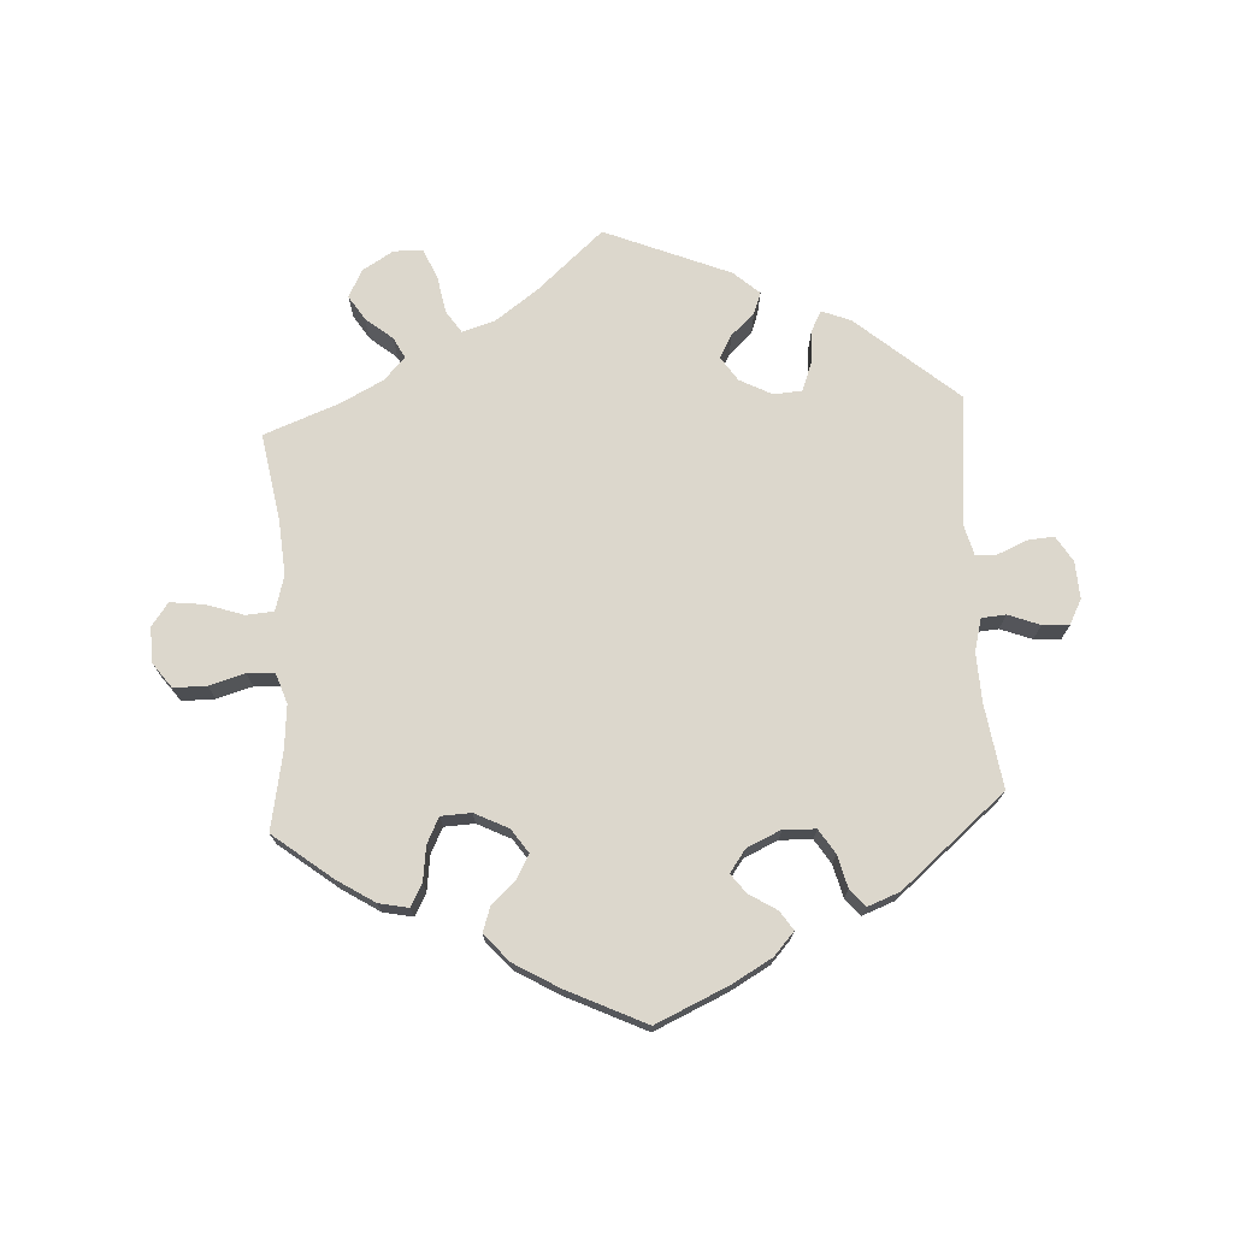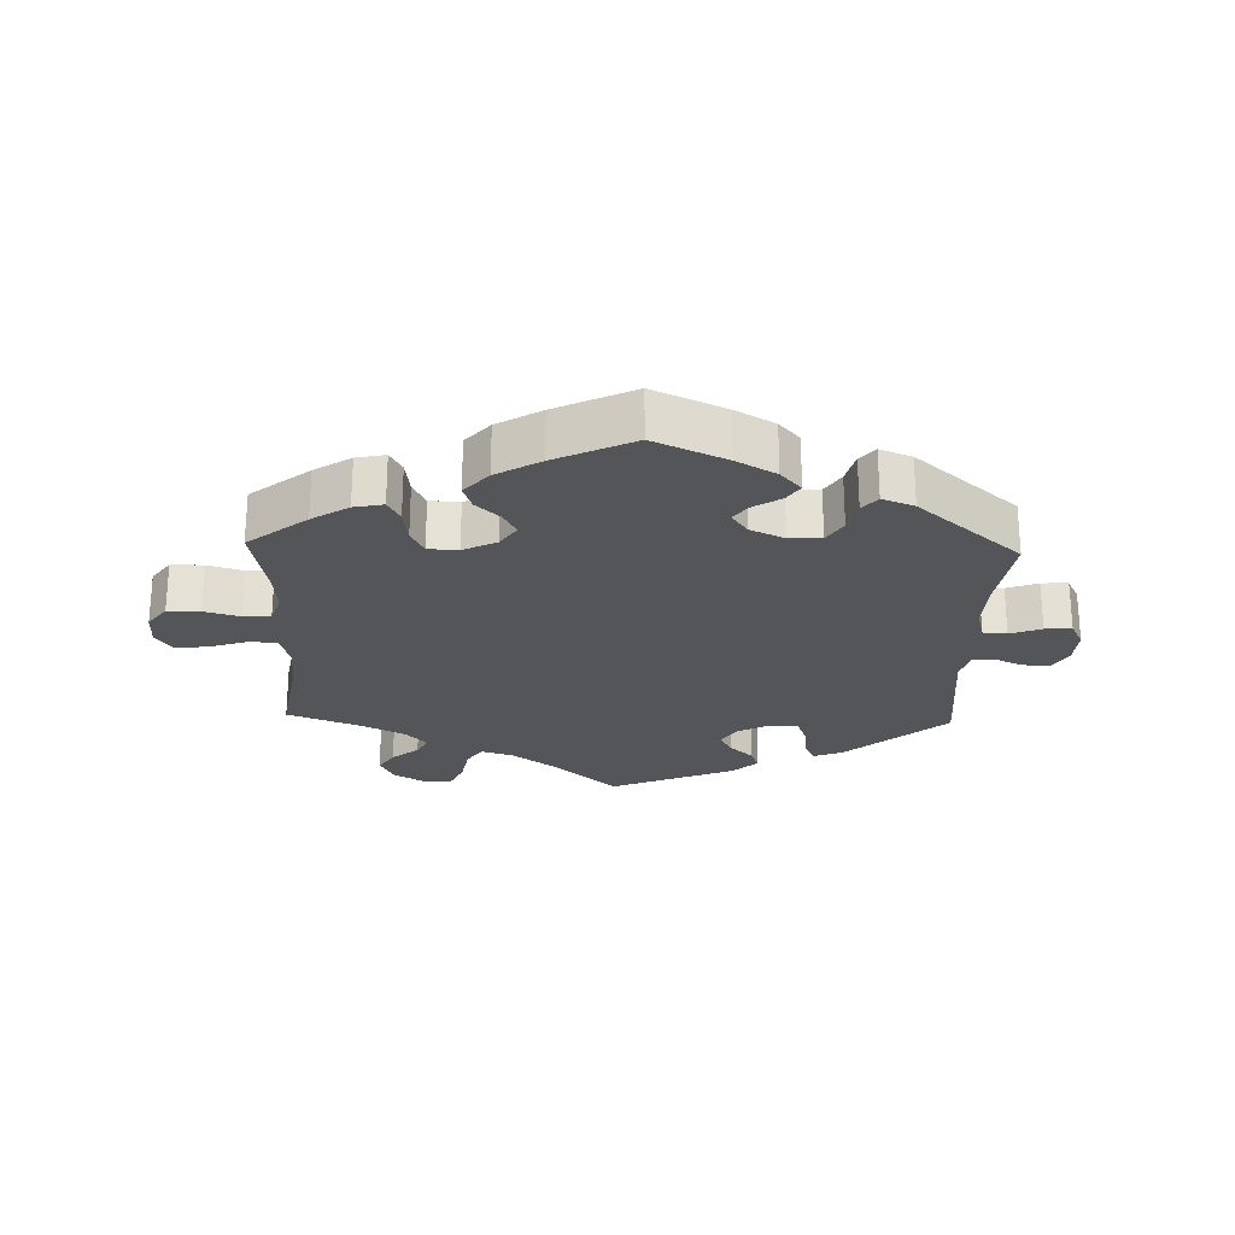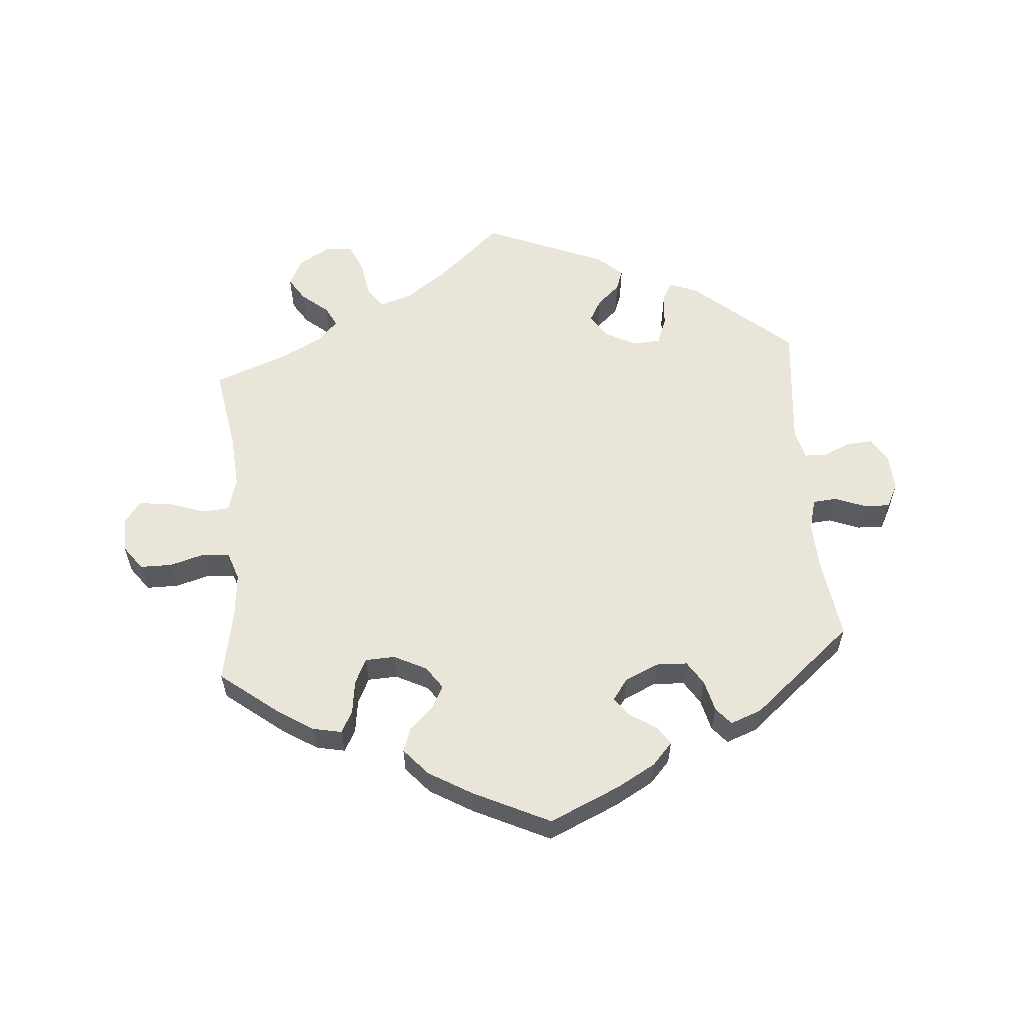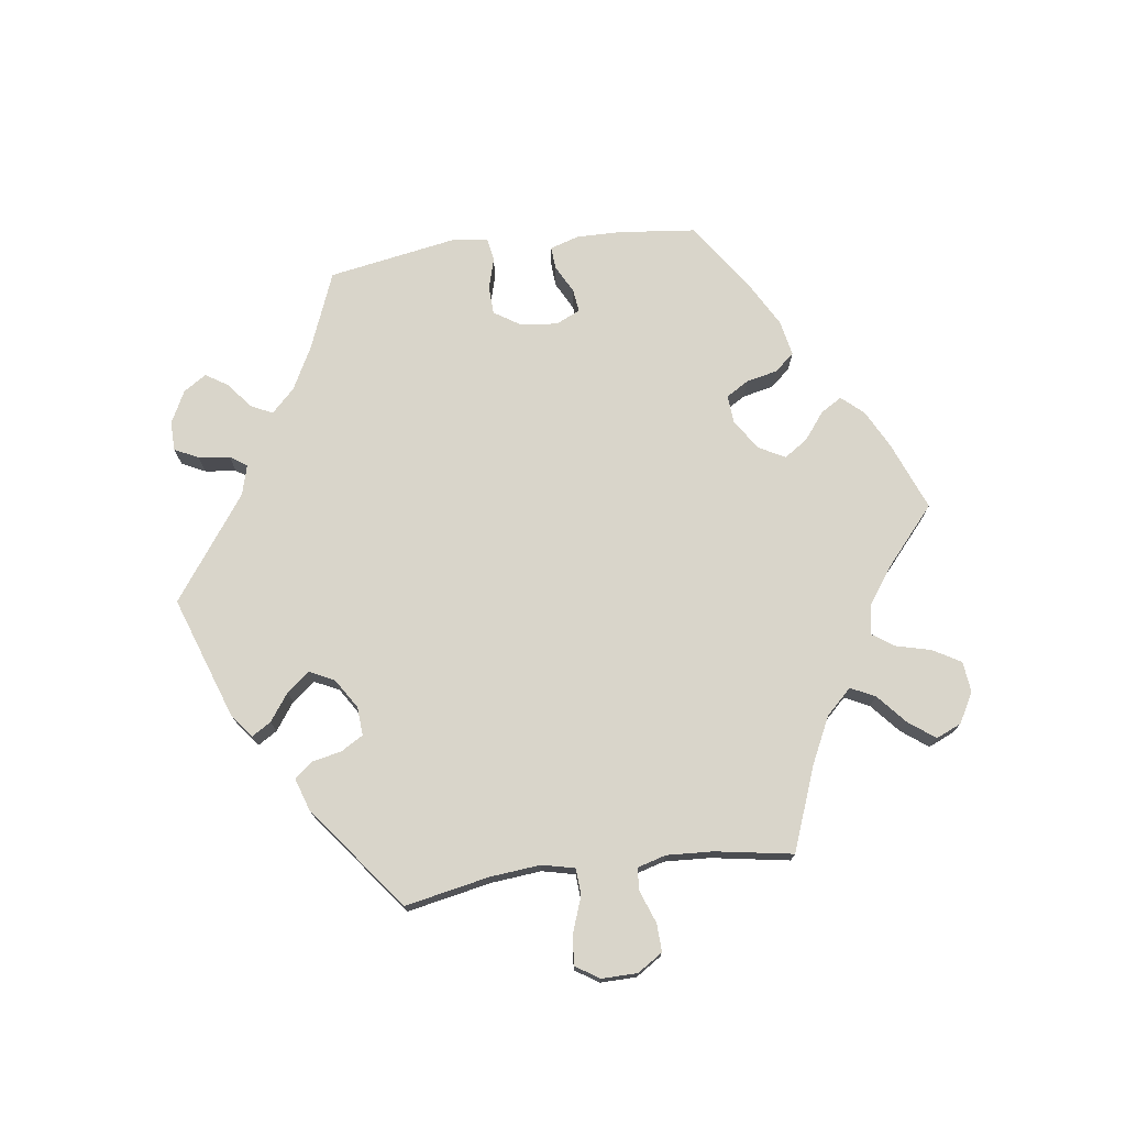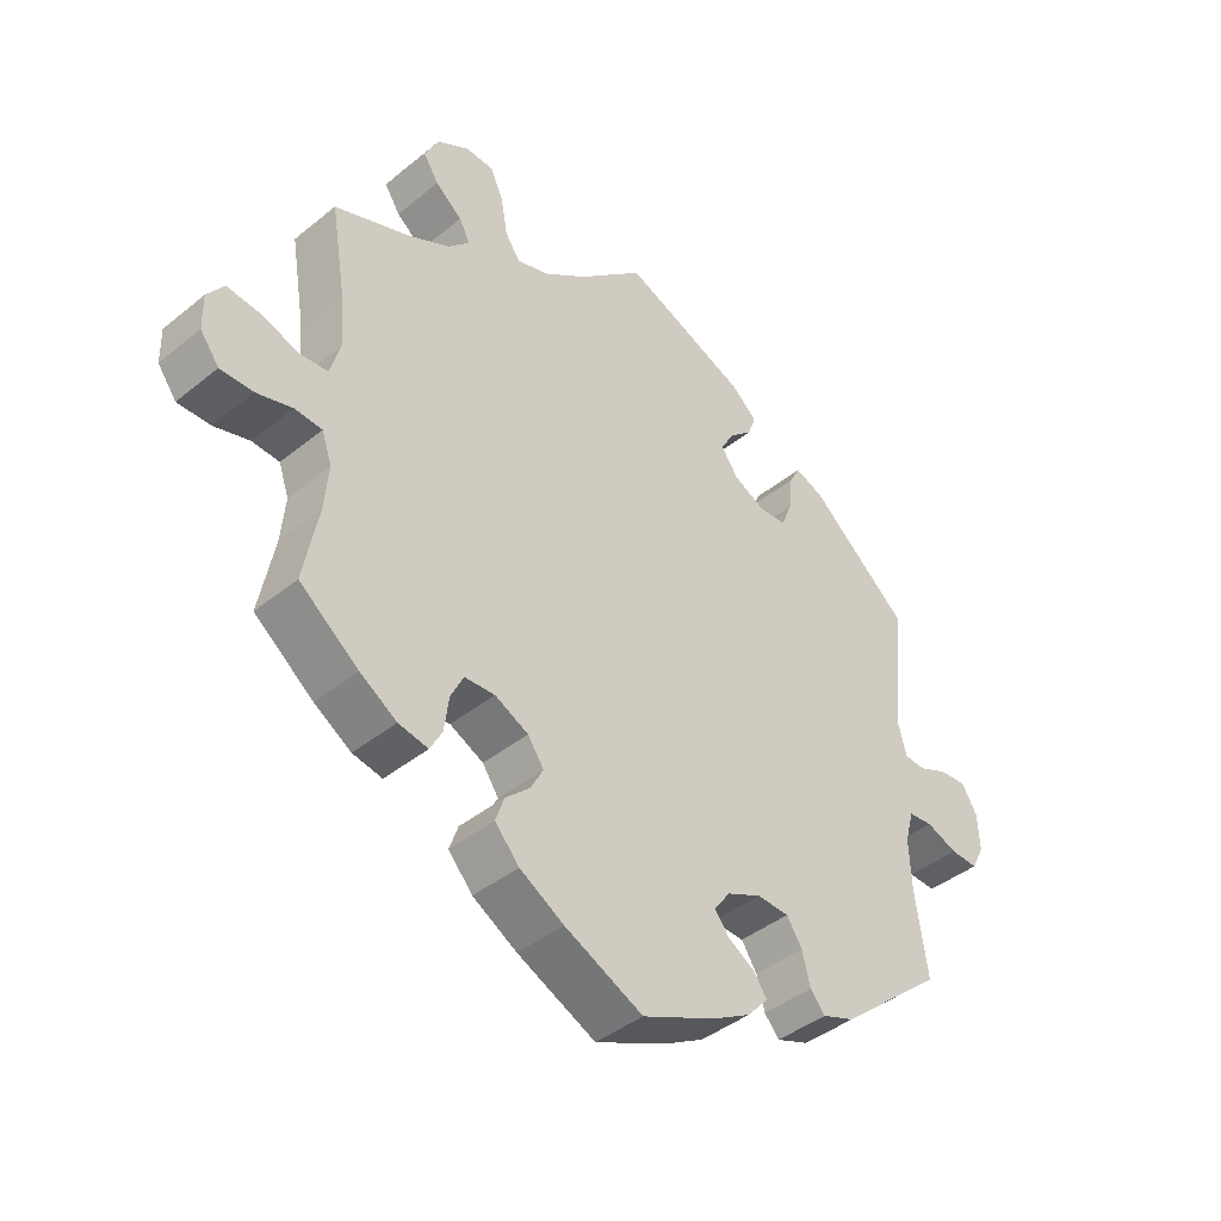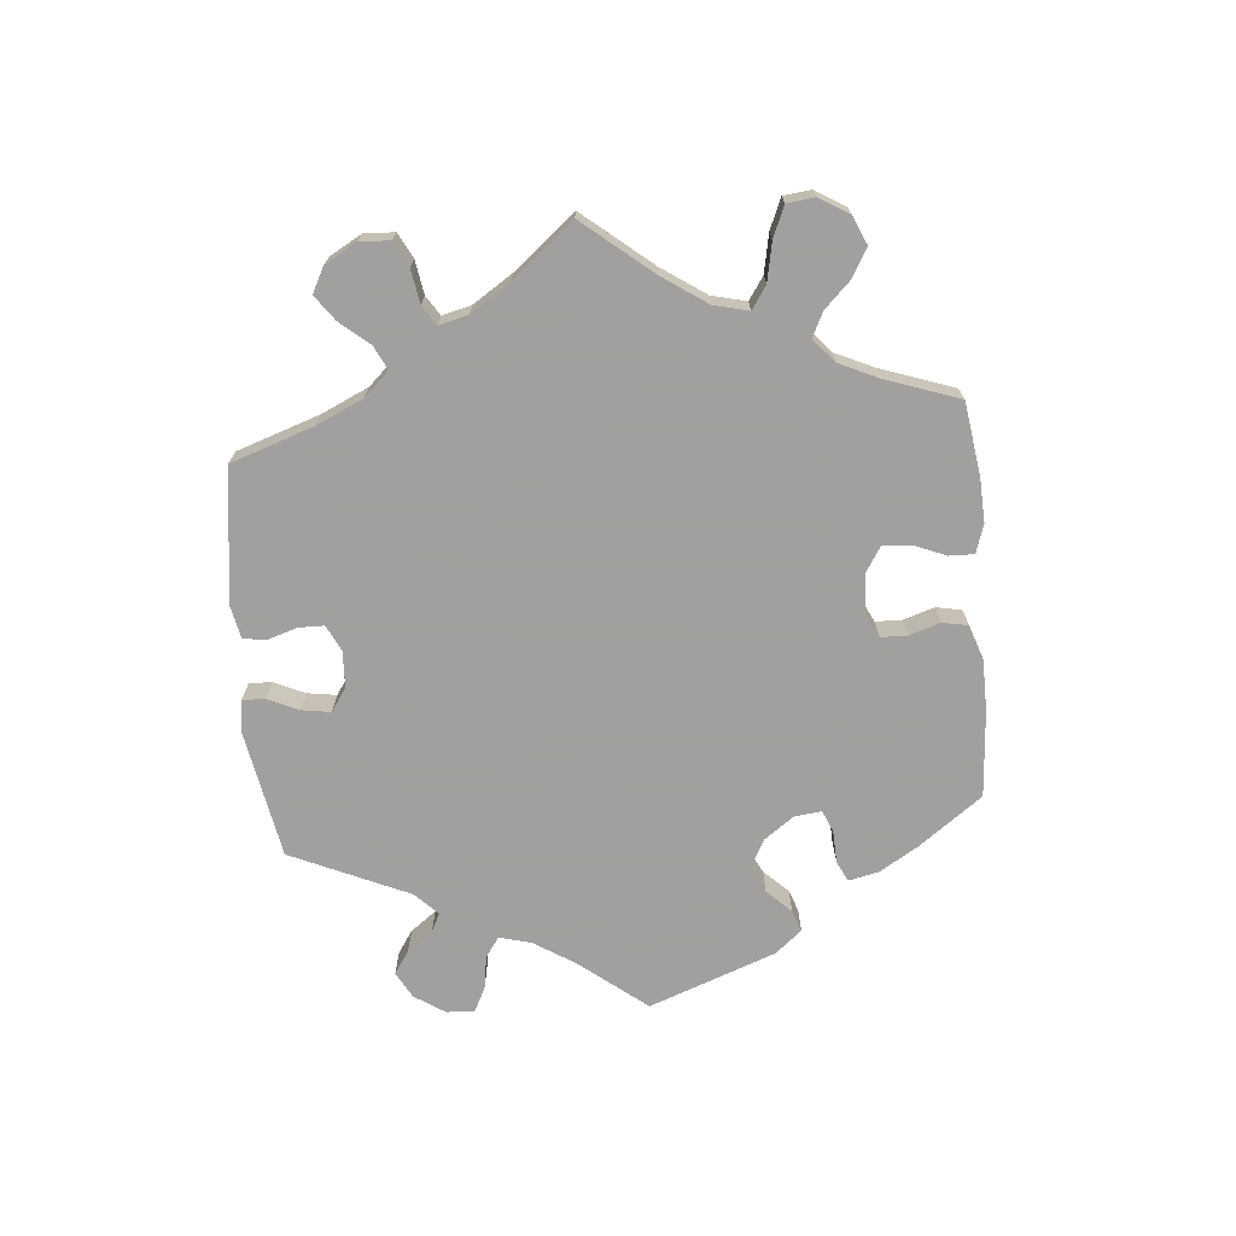
<metadata>
{"format":"obj","ext":"obj","renderer":"f3d","projection":"perspective","resolution":1024,"background":"white","views":[{"elev":73.0,"azim":176.6,"up":"+Y"},{"elev":-24.7,"azim":178.1,"up":"+Y"},{"elev":58.5,"azim":175.3,"up":"+Y"},{"elev":74.5,"azim":22.4,"up":"+Y"},{"elev":-41.6,"azim":134.4,"up":"+Z"},{"elev":-71.9,"azim":65.1,"up":"+Y"}]}
</metadata>
<code>
v -0.108 0.07 -0.53
v -0.167 0.07 -0.497
v -0.198 0.07 -0.463
v -0.179 0.07 -0.435
v -0.138 0.07 -0.409
v -0.117 0.07 -0.381
v -0.141 0.07 -0.348
v -0.192 0.07 -0.325
v -0.24 0.07 -0.327
v -0.263 0.07 -0.363
v -0.275 0.07 -0.411
v -0.297 0.07 -0.437
v -0.345 0.07 -0.419
v -0.5 0.07 -0.289
v -0.482 0.07 -0.165
v -0.479 0.07 -0.091
v -0.492 0.07 -0.043
v -0.528 0.07 -0.04
v -0.575 0.07 -0.058
v -0.615 0.07 -0.06
v -0.634 0.07 -0.023
v -0.631 0.07 0.032
v -0.608 0.07 0.07
v -0.568 0.07 0.067
v -0.524 0.07 0.048
v -0.493 0.07 0.05
v -0.481 0.07 0.096
v -0.501 0.07 0.288
v -0.352 0.07 0.416
v -0.309 0.07 0.433
v -0.293 0.07 0.403
v -0.288 0.07 0.352
v -0.272 0.07 0.311
v -0.23 0.07 0.308
v -0.182 0.07 0.333
v -0.158 0.07 0.369
v -0.177 0.07 0.403
v -0.212 0.07 0.435
v -0.224 0.07 0.467
v -0.186 0.07 0.501
v 0 0.07 0.578
v 0.099 0.07 0.491
v 0.162 0.07 0.446
v 0.211 0.07 0.431
v 0.233 0.07 0.464
v 0.243 0.07 0.52
v 0.262 0.07 0.563
v 0.305 0.07 0.565
v 0.352 0.07 0.537
v 0.373 0.07 0.496
v 0.35 0.07 0.46
v 0.31 0.07 0.427
v 0.294 0.07 0.396
v 0.326 0.07 0.363
v 0.389 0.07 0.331
v 0.501 0.07 0.289
v 0.479 0.07 0.157
v 0.473 0.07 0.077
v 0.488 0.07 0.025
v 0.529 0.07 0.022
v 0.585 0.07 0.041
v 0.635 0.07 0.047
v 0.66 0.07 0.013
v 0.659 0.07 -0.039
v 0.631 0.07 -0.077
v 0.582 0.07 -0.077
v 0.529 0.07 -0.062
v 0.488 0.07 -0.065
v 0.473 0.07 -0.109
v 0.479 0.07 -0.175
v 0.501 0.07 -0.289
v 0.413 0.07 -0.358
v 0.358 0.07 -0.393
v 0.314 0.07 -0.402
v 0.296 0.07 -0.369
v 0.289 0.07 -0.317
v 0.27 0.07 -0.279
v 0.225 0.07 -0.277
v 0.175 0.07 -0.302
v 0.151 0.07 -0.337
v 0.17 0.07 -0.372
v 0.206 0.07 -0.405
v 0.219 0.07 -0.442
v 0.183 0.07 -0.483
v 0.117 0.07 -0.522
v 0 0.07 -0.578
v -0.108 0 -0.53
v -0.167 0 -0.497
v -0.198 0 -0.463
v -0.179 0 -0.435
v -0.138 0 -0.409
v -0.117 0 -0.381
v -0.141 0 -0.348
v -0.192 0 -0.325
v -0.24 0 -0.327
v -0.263 0 -0.363
v -0.275 0 -0.411
v -0.297 0 -0.437
v -0.345 0 -0.419
v -0.5 0 -0.289
v -0.482 0 -0.165
v -0.479 0 -0.091
v -0.492 0 -0.043
v -0.528 0 -0.04
v -0.575 0 -0.058
v -0.615 0 -0.06
v -0.634 0 -0.023
v -0.631 0 0.032
v -0.608 0 0.07
v -0.568 0 0.067
v -0.524 0 0.048
v -0.493 0 0.05
v -0.481 0 0.096
v -0.501 0 0.288
v -0.352 0 0.416
v -0.309 0 0.433
v -0.293 0 0.403
v -0.288 0 0.352
v -0.272 0 0.311
v -0.23 0 0.308
v -0.182 0 0.333
v -0.158 0 0.369
v -0.177 0 0.403
v -0.212 0 0.435
v -0.224 0 0.467
v -0.186 0 0.501
v 0 0 0.578
v 0.099 0 0.491
v 0.162 0 0.446
v 0.211 0 0.431
v 0.233 0 0.464
v 0.243 0 0.52
v 0.262 0 0.563
v 0.305 0 0.565
v 0.352 0 0.537
v 0.373 0 0.496
v 0.35 0 0.46
v 0.31 0 0.427
v 0.294 0 0.396
v 0.326 0 0.363
v 0.389 0 0.331
v 0.501 0 0.289
v 0.479 0 0.157
v 0.473 0 0.077
v 0.488 0 0.025
v 0.529 0 0.022
v 0.585 0 0.041
v 0.635 0 0.047
v 0.66 0 0.013
v 0.659 0 -0.039
v 0.631 0 -0.077
v 0.582 0 -0.077
v 0.529 0 -0.062
v 0.488 0 -0.065
v 0.473 0 -0.109
v 0.479 0 -0.175
v 0.501 0 -0.289
v 0.413 0 -0.358
v 0.358 0 -0.393
v 0.314 0 -0.402
v 0.296 0 -0.369
v 0.289 0 -0.317
v 0.27 0 -0.279
v 0.225 0 -0.277
v 0.175 0 -0.302
v 0.151 0 -0.337
v 0.17 0 -0.372
v 0.206 0 -0.405
v 0.219 0 -0.442
v 0.183 0 -0.483
v 0.117 0 -0.522
v 0 0 -0.578
f 81 82 83 84
f 80 81 84 85
f 73 74 75 76
f 73 76 77
f 70 71 72 73
f 69 70 73 77
f 68 69 77 78
f 64 65 66 67
f 64 67 68
f 63 64 68
f 60 61 62 63
f 60 63 68
f 59 60 68 78
f 55 56 57
f 54 55 57 58
f 53 54 58 59
f 49 50 51 52
f 49 52 53
f 48 49 53
f 45 46 47 48
f 44 45 48 53
f 43 44 53 59
f 39 40 41 42
f 37 38 39 42
f 36 37 42 43
f 35 36 43 59
f 29 30 31 32
f 27 28 29 32
f 26 27 32 33
f 22 23 24 25
f 22 25 26
f 21 22 26
f 18 19 20 21
f 17 18 21 26
f 16 17 26 33
f 12 13 14 15
f 10 11 12 15
f 9 10 15 16
f 8 9 16 33
f 2 3 4 5
f 2 5 6
f 1 2 6
f 80 85 86 1
f 35 59 78 79
f 34 35 79 80
f 7 8 33 34
f 6 7 34 80
f 1 6 80
f 170 169 168 167
f 171 170 167 166
f 162 161 160 159
f 163 162 159
f 159 158 157 156
f 163 159 156 155
f 164 163 155 154
f 153 152 151 150
f 154 153 150
f 154 150 149
f 149 148 147 146
f 154 149 146
f 164 154 146 145
f 143 142 141
f 144 143 141 140
f 145 144 140 139
f 138 137 136 135
f 139 138 135
f 139 135 134
f 134 133 132 131
f 139 134 131 130
f 145 139 130 129
f 128 127 126 125
f 128 125 124 123
f 129 128 123 122
f 145 129 122 121
f 118 117 116 115
f 118 115 114 113
f 119 118 113 112
f 111 110 109 108
f 112 111 108
f 112 108 107
f 107 106 105 104
f 112 107 104 103
f 119 112 103 102
f 101 100 99 98
f 101 98 97 96
f 102 101 96 95
f 119 102 95 94
f 91 90 89 88
f 92 91 88
f 92 88 87
f 87 172 171 166
f 165 164 145 121
f 166 165 121 120
f 120 119 94 93
f 166 120 93 92
f 166 92 87
f 1 87 88 2
f 2 88 89 3
f 3 89 90 4
f 4 90 91 5
f 5 91 92 6
f 6 92 93 7
f 7 93 94 8
f 8 94 95 9
f 9 95 96 10
f 10 96 97 11
f 11 97 98 12
f 12 98 99 13
f 13 99 100 14
f 14 100 101 15
f 15 101 102 16
f 16 102 103 17
f 17 103 104 18
f 18 104 105 19
f 19 105 106 20
f 20 106 107 21
f 21 107 108 22
f 22 108 109 23
f 23 109 110 24
f 24 110 111 25
f 25 111 112 26
f 26 112 113 27
f 27 113 114 28
f 28 114 115 29
f 29 115 116 30
f 30 116 117 31
f 31 117 118 32
f 32 118 119 33
f 33 119 120 34
f 34 120 121 35
f 35 121 122 36
f 36 122 123 37
f 37 123 124 38
f 38 124 125 39
f 39 125 126 40
f 40 126 127 41
f 41 127 128 42
f 42 128 129 43
f 43 129 130 44
f 44 130 131 45
f 45 131 132 46
f 46 132 133 47
f 47 133 134 48
f 48 134 135 49
f 49 135 136 50
f 50 136 137 51
f 51 137 138 52
f 52 138 139 53
f 53 139 140 54
f 54 140 141 55
f 55 141 142 56
f 56 142 143 57
f 57 143 144 58
f 58 144 145 59
f 59 145 146 60
f 60 146 147 61
f 61 147 148 62
f 62 148 149 63
f 63 149 150 64
f 64 150 151 65
f 65 151 152 66
f 66 152 153 67
f 67 153 154 68
f 68 154 155 69
f 69 155 156 70
f 70 156 157 71
f 71 157 158 72
f 72 158 159 73
f 73 159 160 74
f 74 160 161 75
f 75 161 162 76
f 76 162 163 77
f 77 163 164 78
f 78 164 165 79
f 79 165 166 80
f 80 166 167 81
f 81 167 168 82
f 82 168 169 83
f 83 169 170 84
f 84 170 171 85
f 85 171 172 86
f 86 172 87 1

</code>
